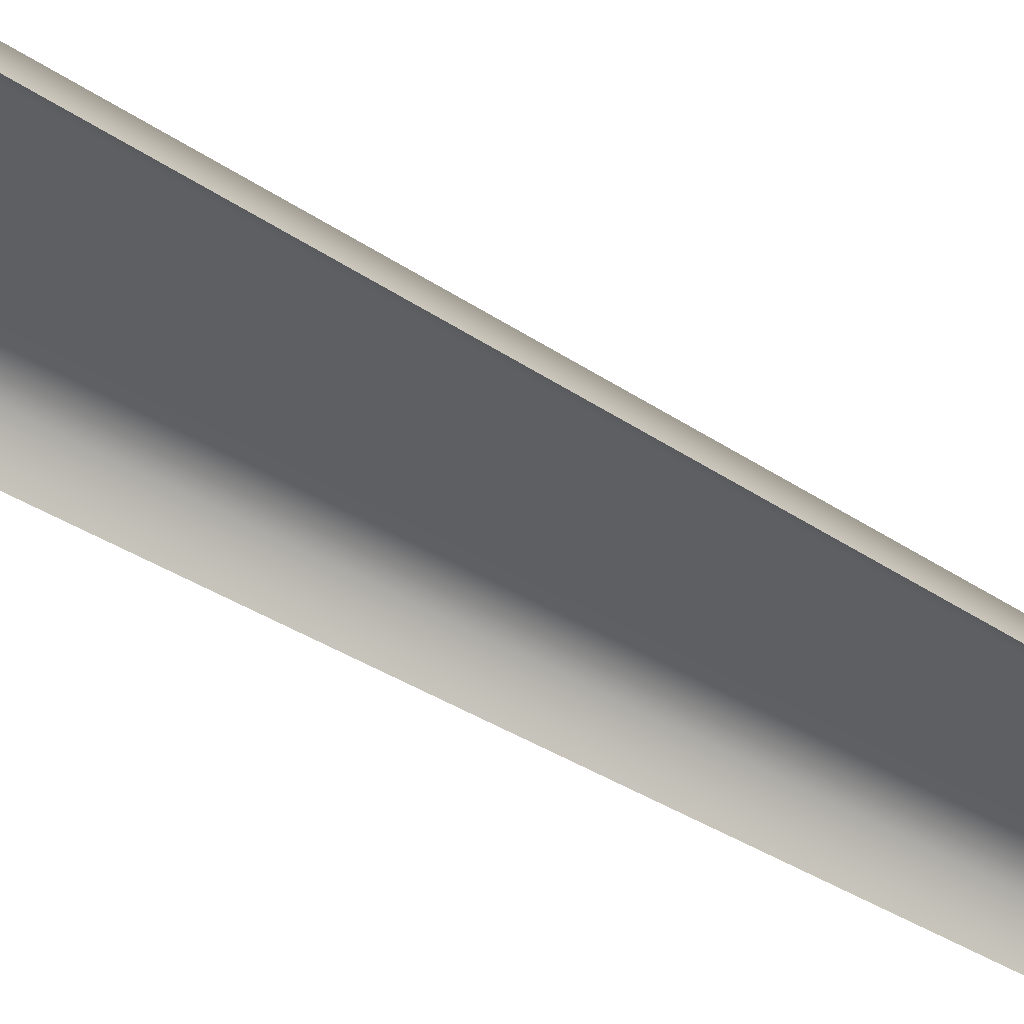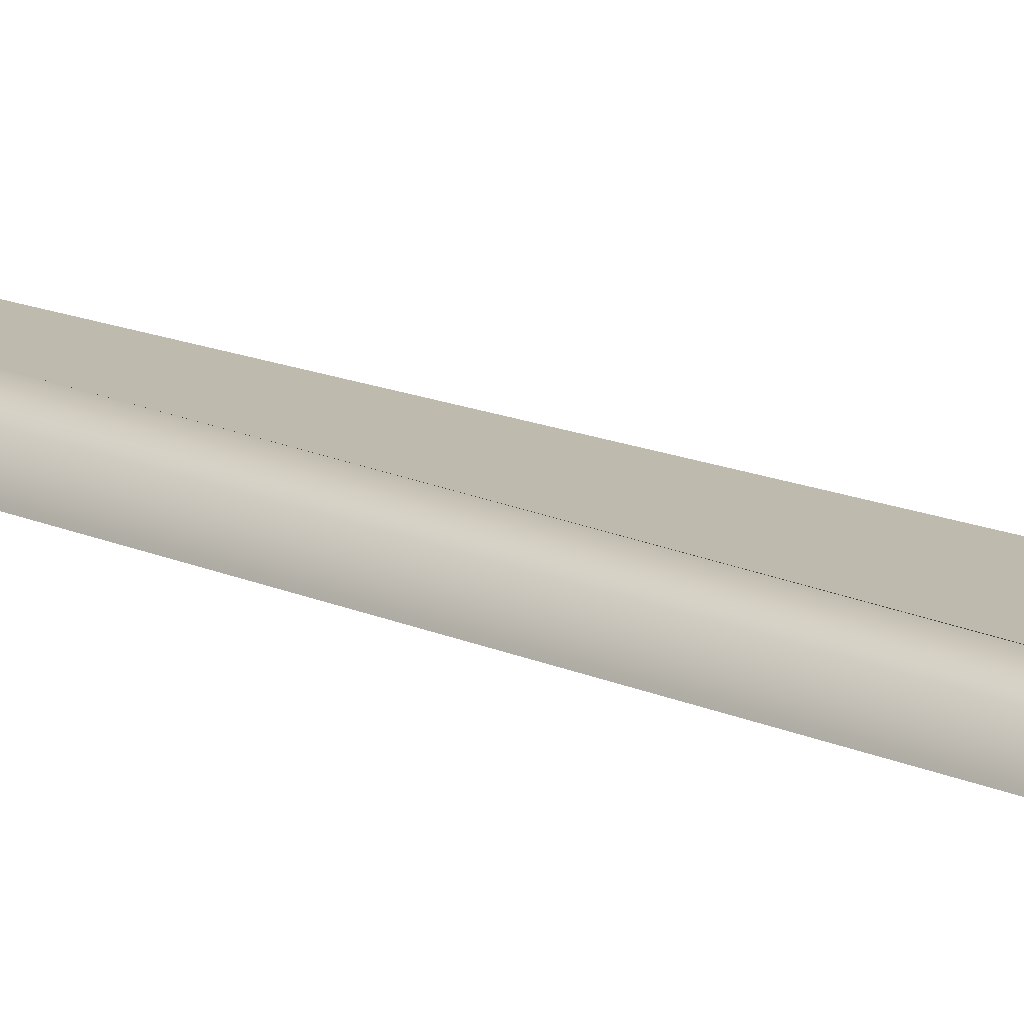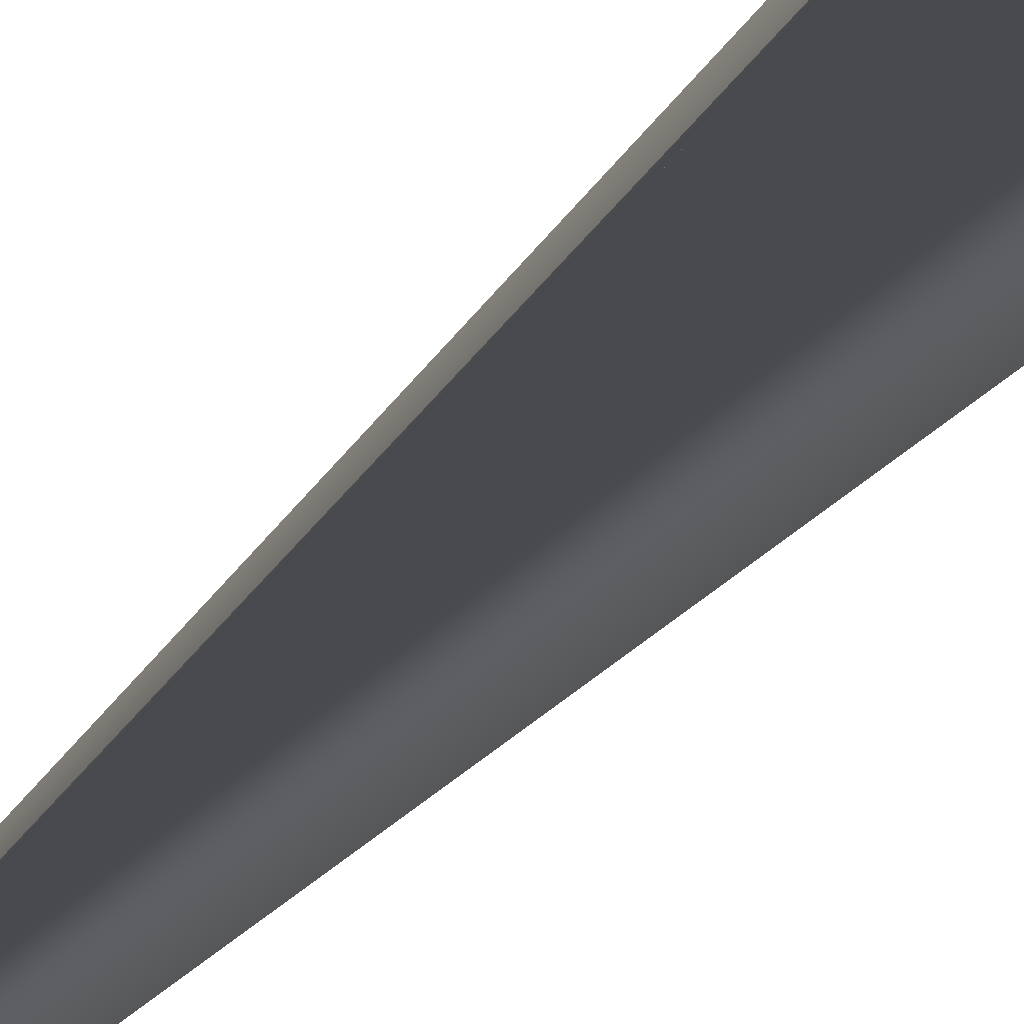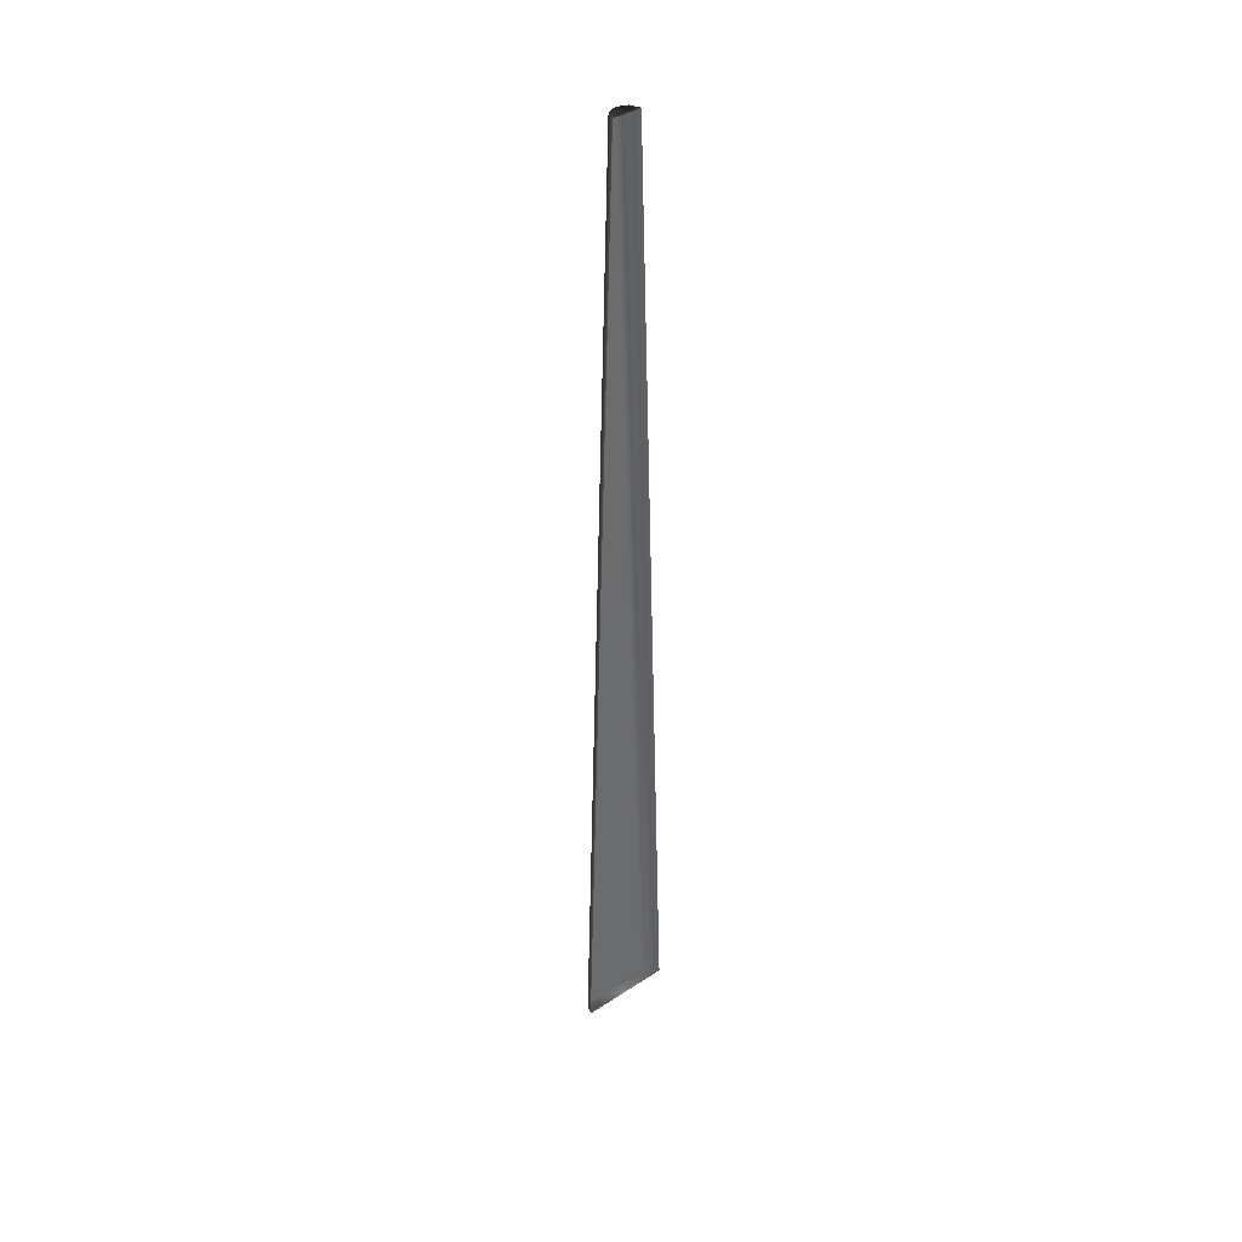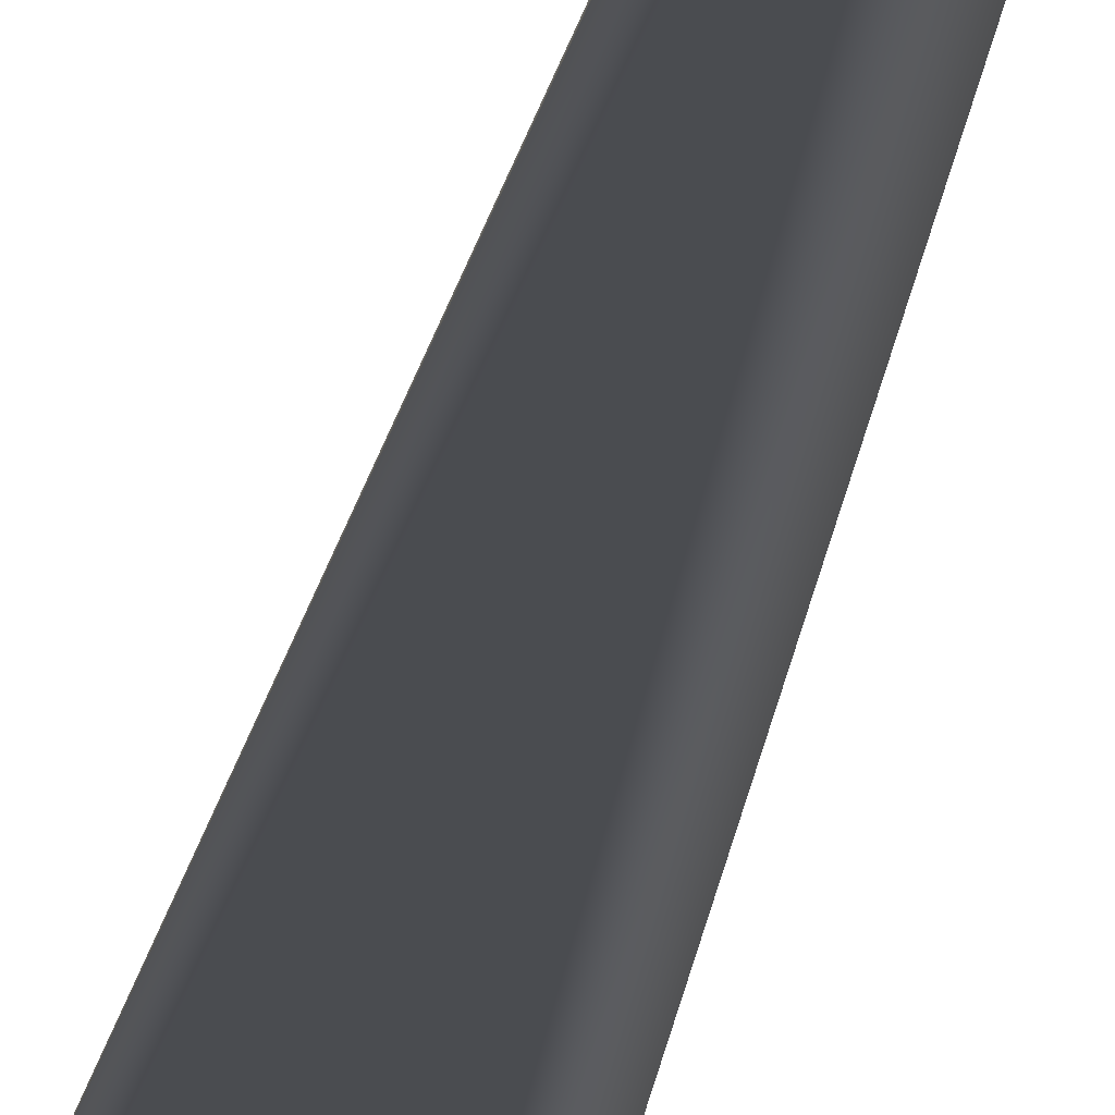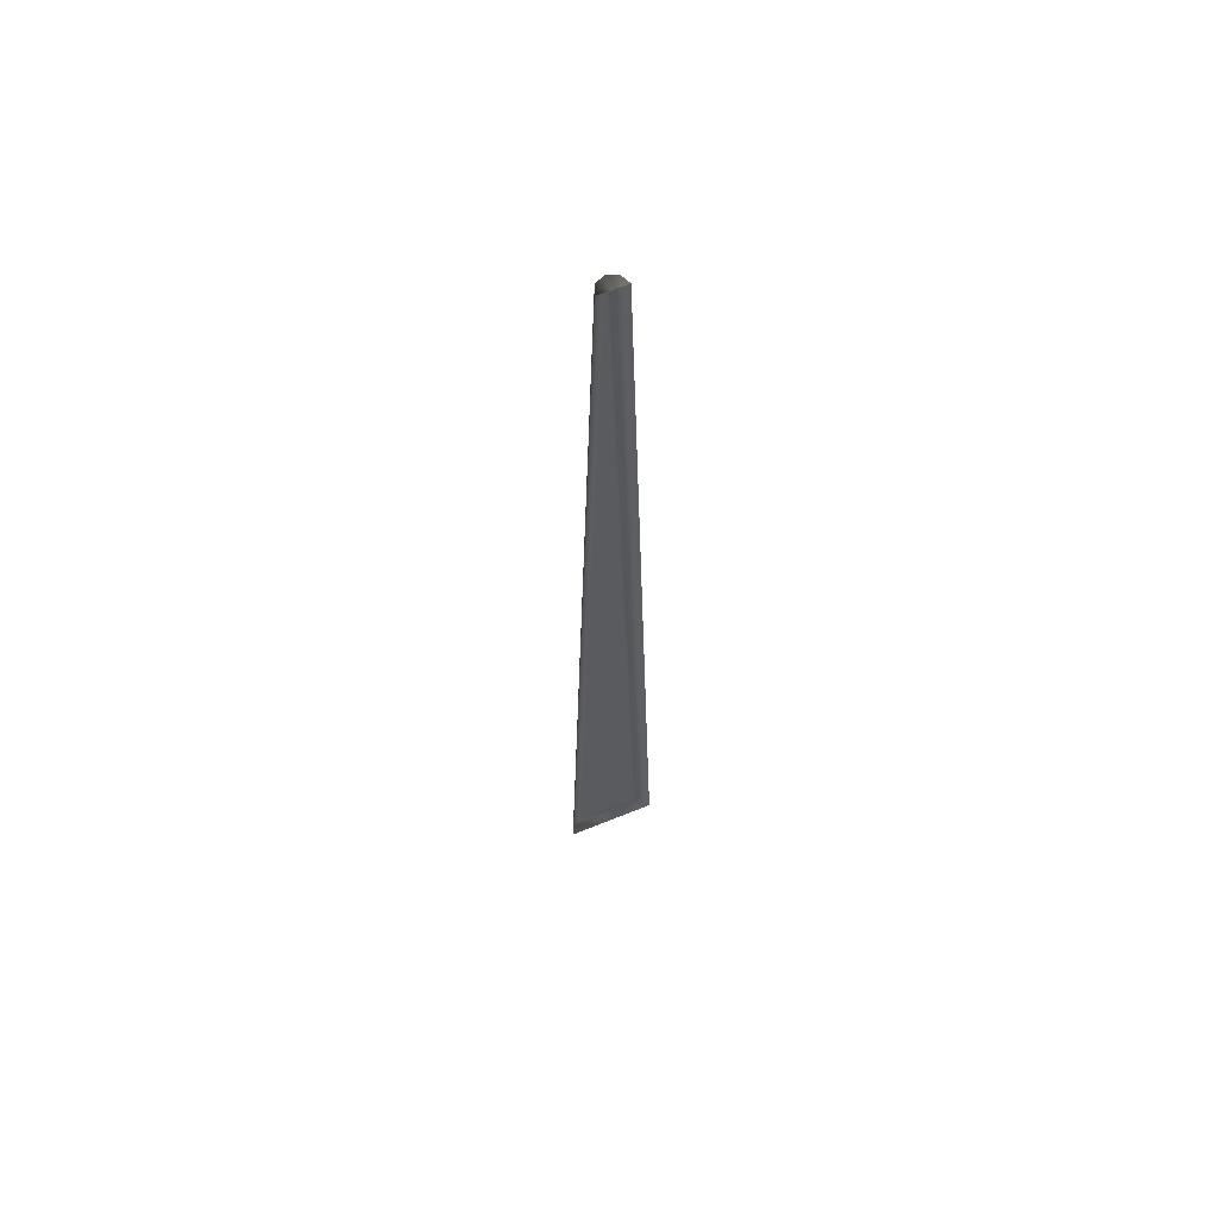
<metadata>
{"format":"obj","ext":"obj","renderer":"f3d","projection":"perspective","resolution":1024,"background":"white","views":[{"elev":-39.7,"azim":-128.9,"up":"+Y"},{"elev":15.8,"azim":132.9,"up":"+Y"},{"elev":-13.6,"azim":165.0,"up":"+Y"},{"elev":39.7,"azim":-39.2,"up":"+Z"},{"elev":-14.9,"azim":-5.7,"up":"+Y"},{"elev":62.4,"azim":-22.4,"up":"+Z"}]}
</metadata>
<code>
o HourHandLine1
v 0.0225 0.01 -0.1
v -0.0225 0.01 -0.1
v 0.00015 0.01 0.6
v -0.00015 0.01 0.6
v 0.006917 0.007071 0.6002
v 0.02957 0.007071 -0.1002
v 0.009845 0 0.6003
v 0.03249 0 -0.1003
v -0.006917 0.007071 0.6002
v -0.009845 0 0.6003
v -0.02957 0.007071 -0.1002
v -0.03249 0 -0.1003
g HourHandLine1
f 1 2 3
f 3 4 1
f 1 4 5 6
f 6 5 7 8
f 4 3 9 5
f 5 9 10 7
f 3 2 11 9
f 9 11 12 10
f 2 1 6 11
f 11 6 8 12

</code>
